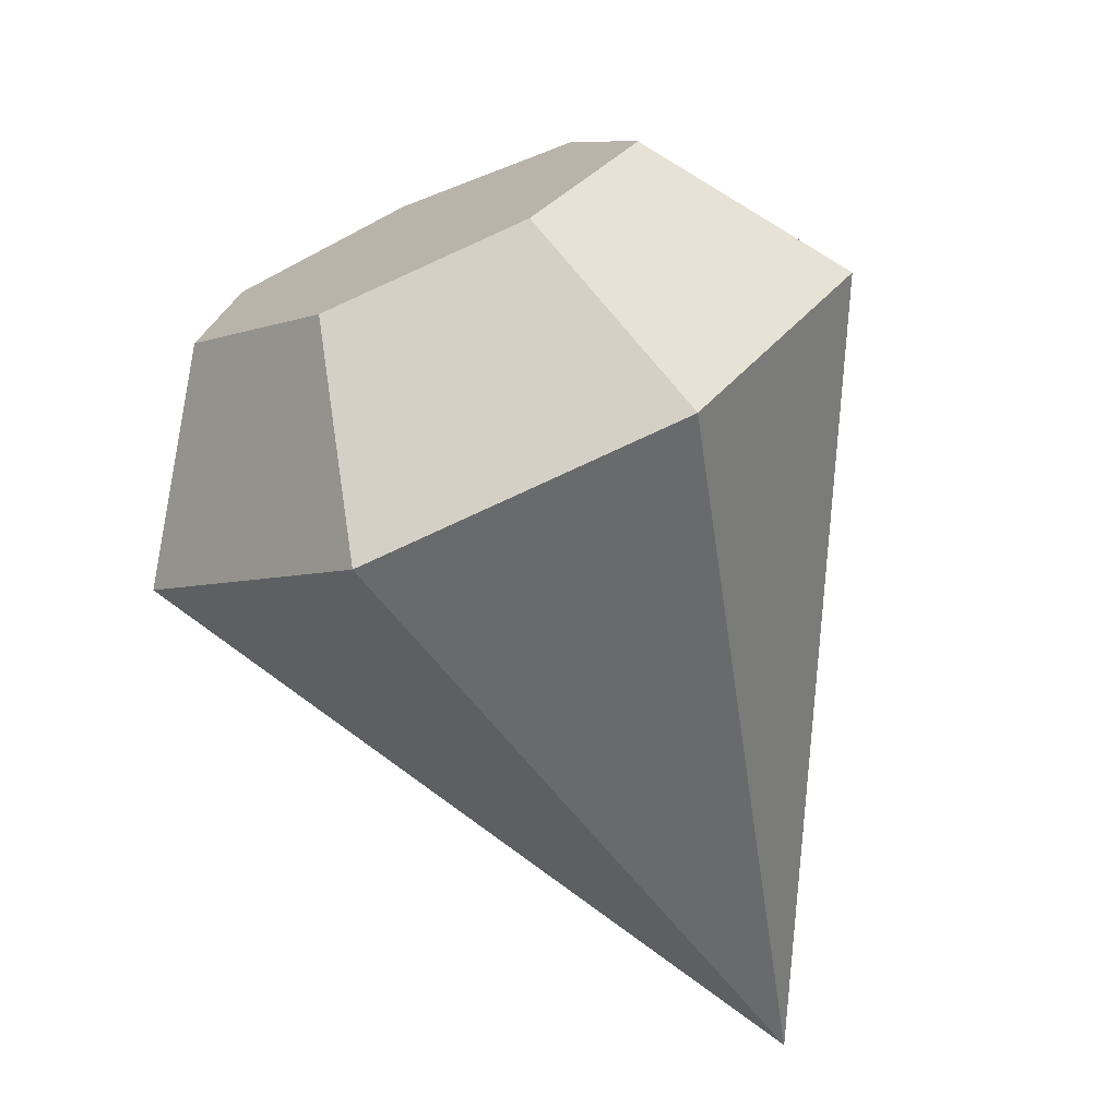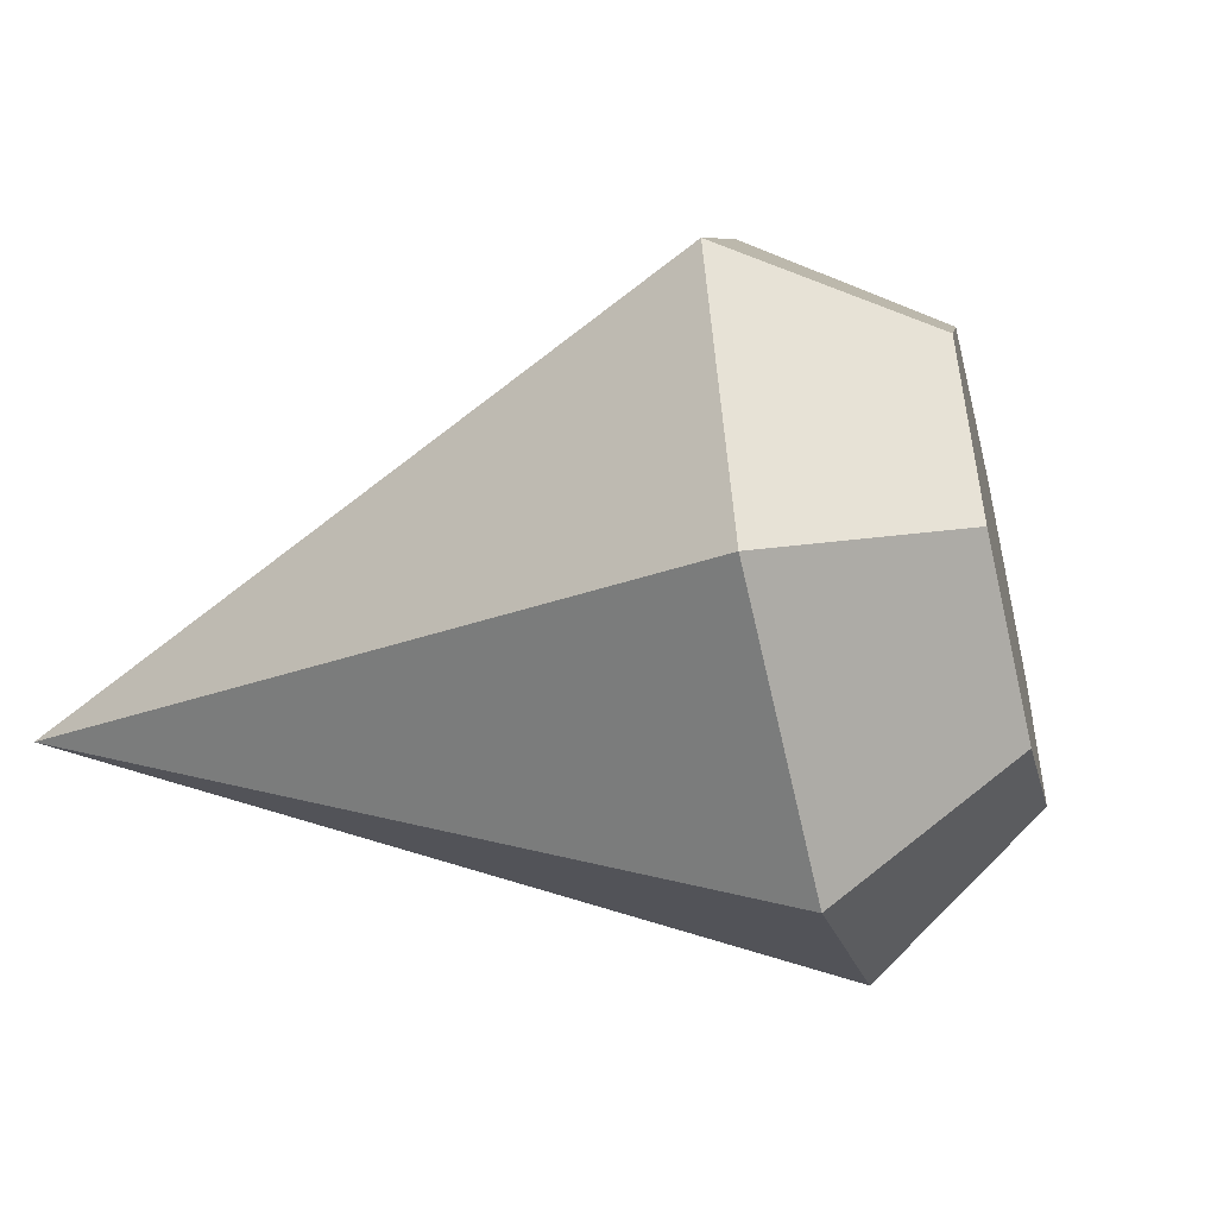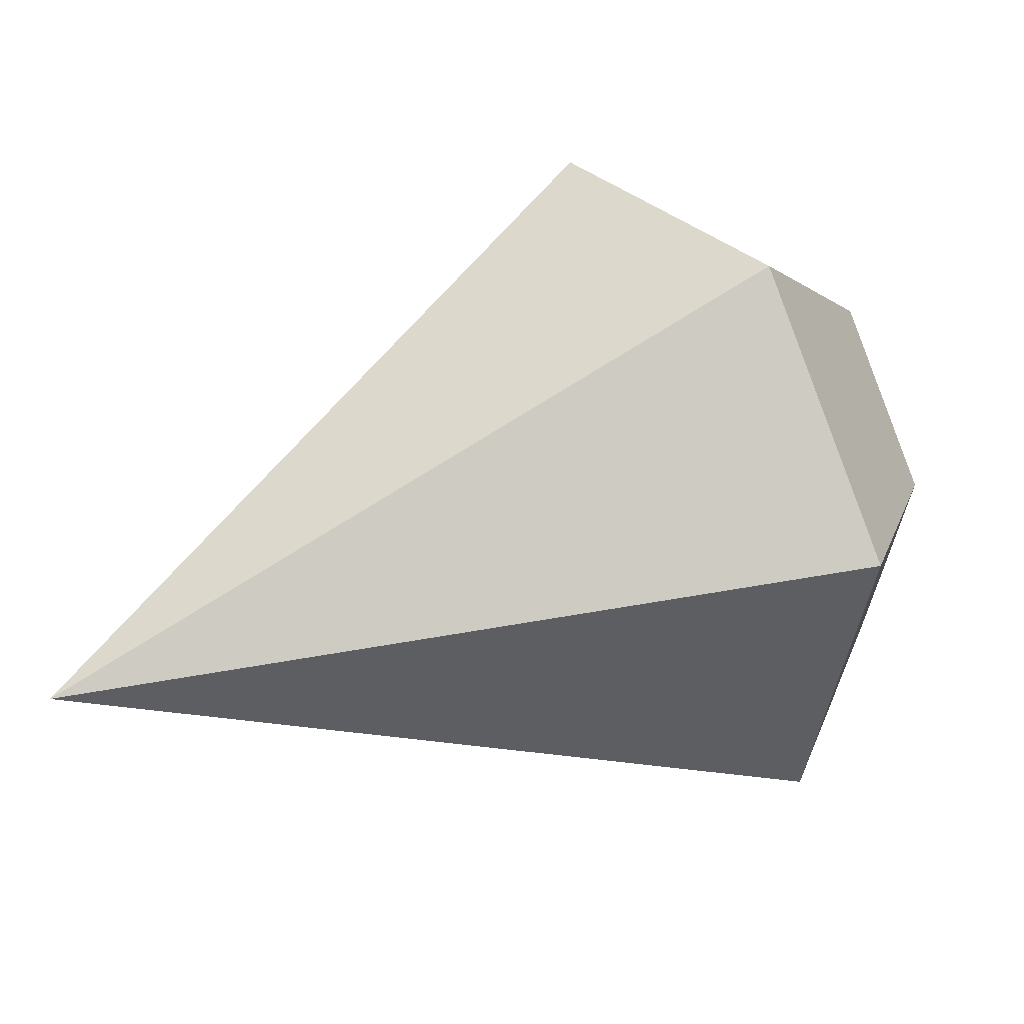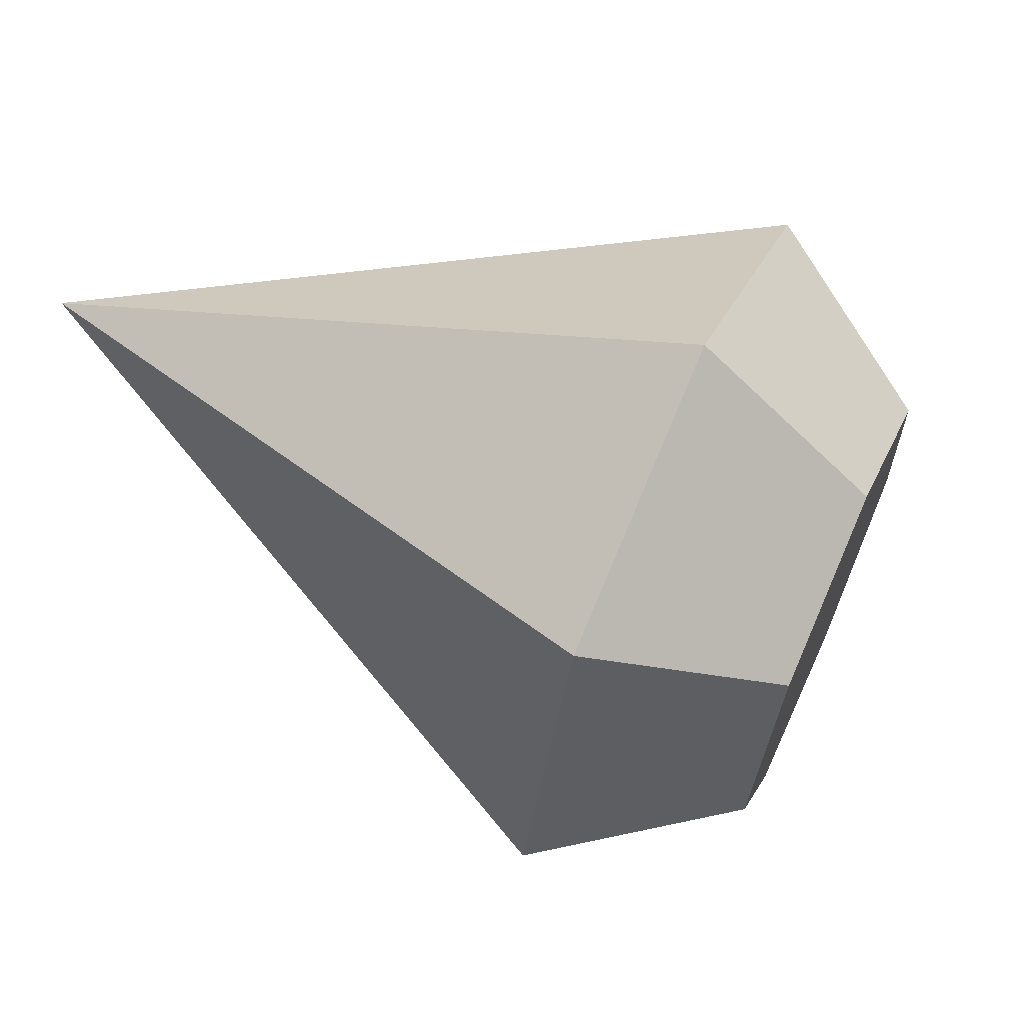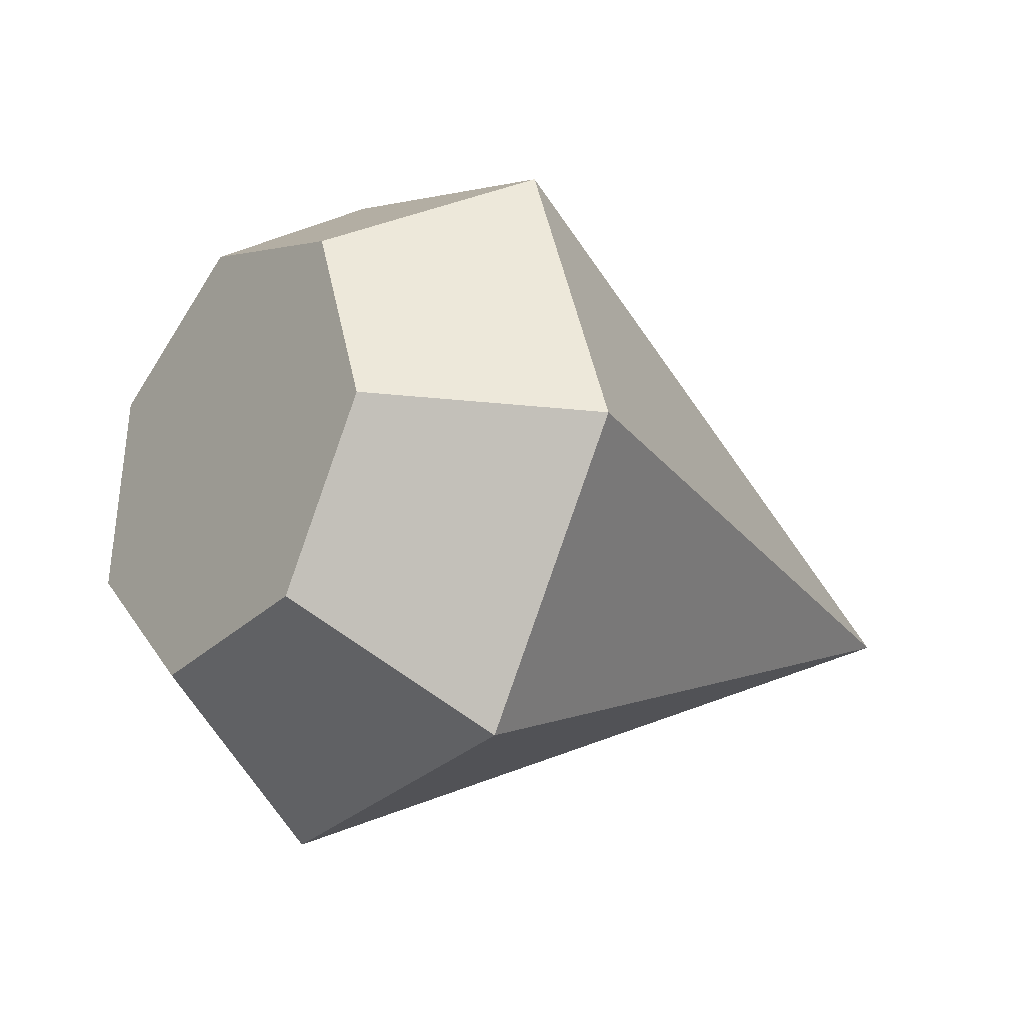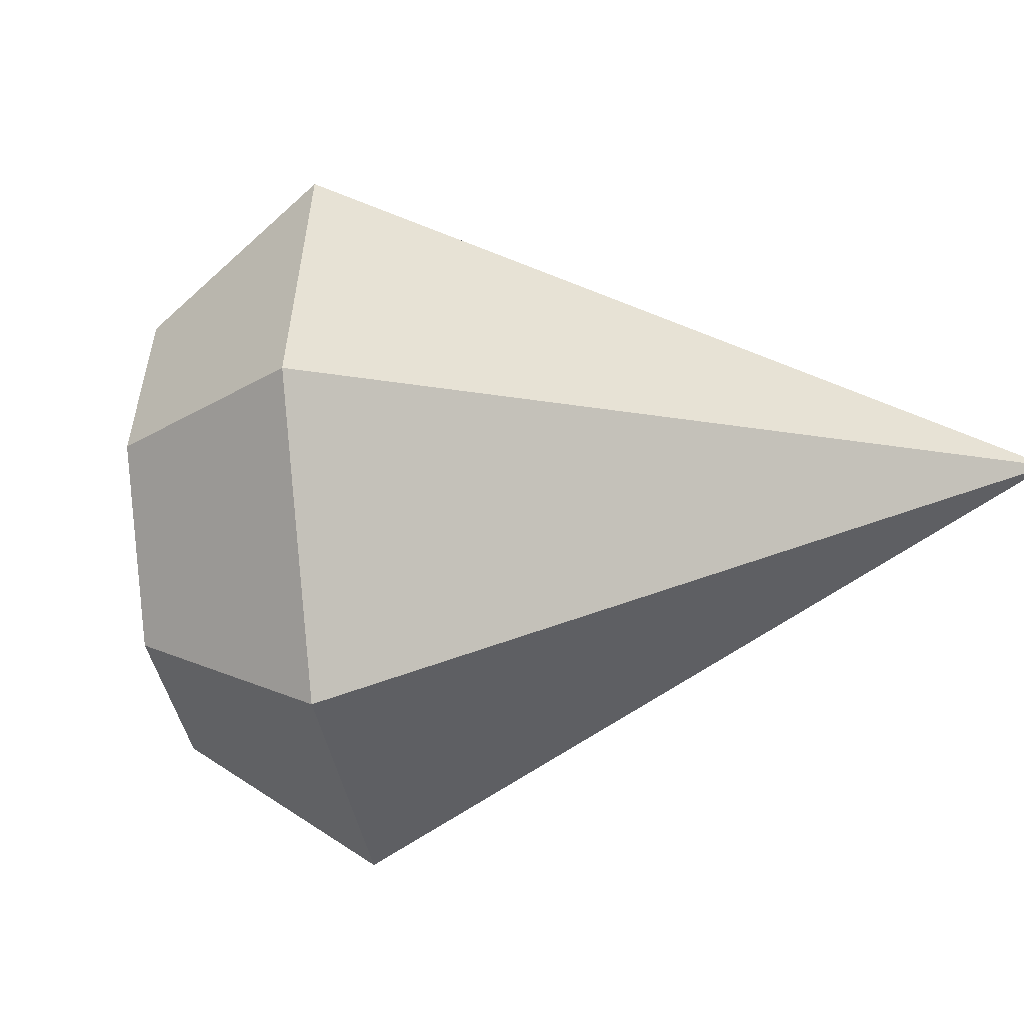
<metadata>
{"format":"obj","ext":"obj","renderer":"f3d","projection":"perspective","resolution":1024,"background":"white","views":[{"elev":-31.9,"azim":-68.3,"up":"+Y"},{"elev":-78.9,"azim":155.0,"up":"+Z"},{"elev":-69.7,"azim":176.8,"up":"+Y"},{"elev":48.3,"azim":165.9,"up":"+Z"},{"elev":51.1,"azim":-20.7,"up":"+Y"},{"elev":22.3,"azim":-33.2,"up":"+Z"}]}
</metadata>
<code>
g default
v 0.07055 0.05375 0.01047
v 0.02452 0.1074 0.01117
v 0.0404 0.1062 0.01802
v 0.01619 0.09811 0.01927
v 0.02717 0.09138 0.03088
v 0.008042 0.08655 0.01465
v 0.01421 0.073 0.02353
v 0.006207 0.08144 0.000787
v 0.0113 0.06488 0.001509
v 0.01207 0.08663 -0.01187
v 0.02061 0.07313 -0.01861
v 0.02121 0.09821 -0.0138
v 0.03514 0.09154 -0.02167
v 0.02675 0.1075 -0.003541
v 0.04395 0.1062 -0.005368
g magicWand_stick5_right
f 2 3 15 14
f 3 2 4 5
f 5 4 6 7
f 7 6 8 9
f 9 8 10 11
f 11 10 12 13
f 13 12 14 15
f 2 14 12 10 8 6 4
f 3 5 1
f 5 7 1
f 7 9 1
f 9 11 1
f 11 13 1
f 13 15 1
f 15 3 1

</code>
